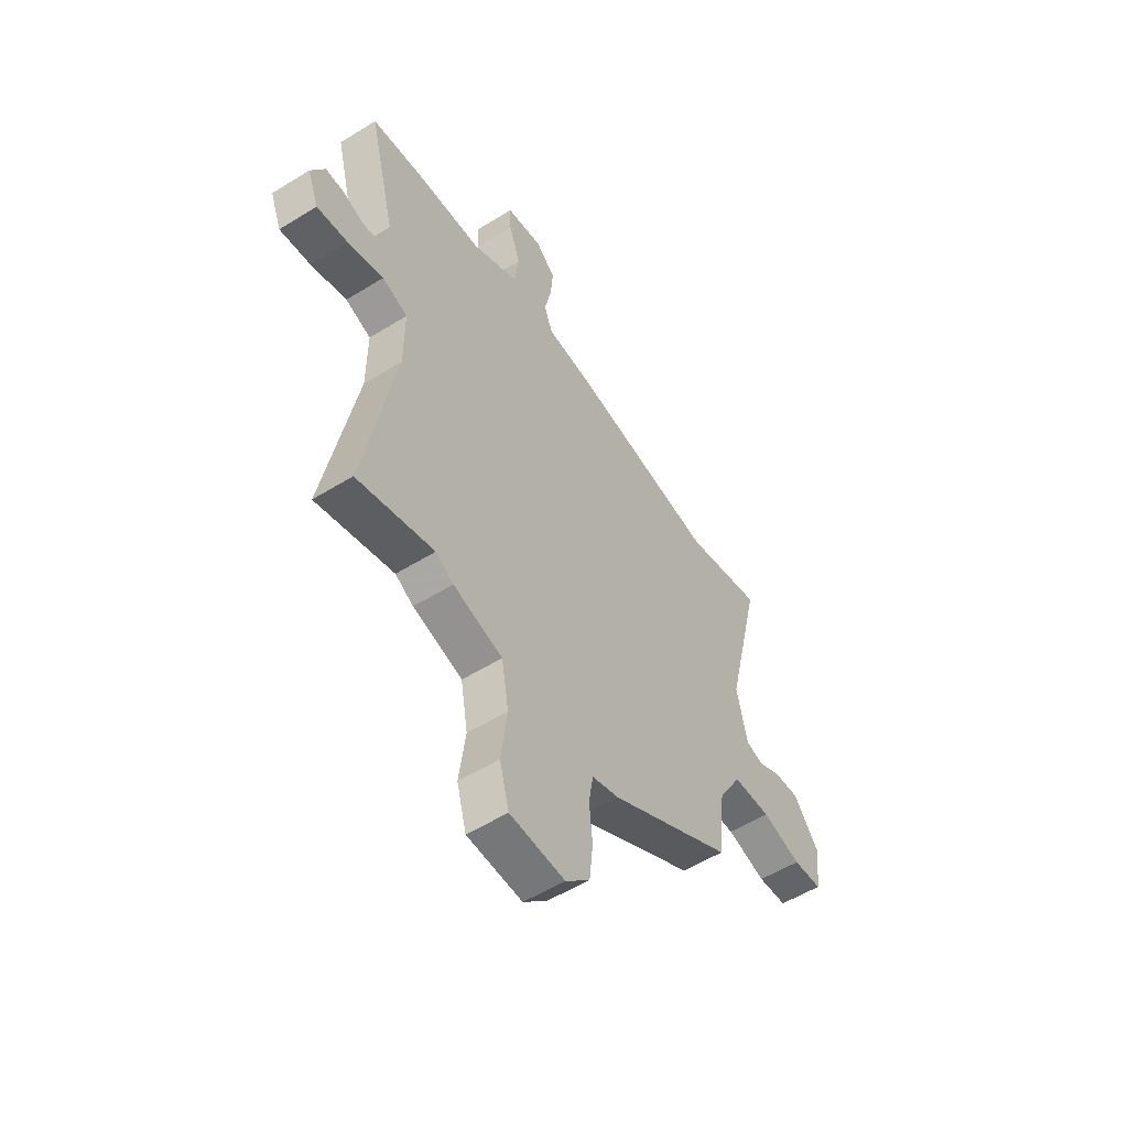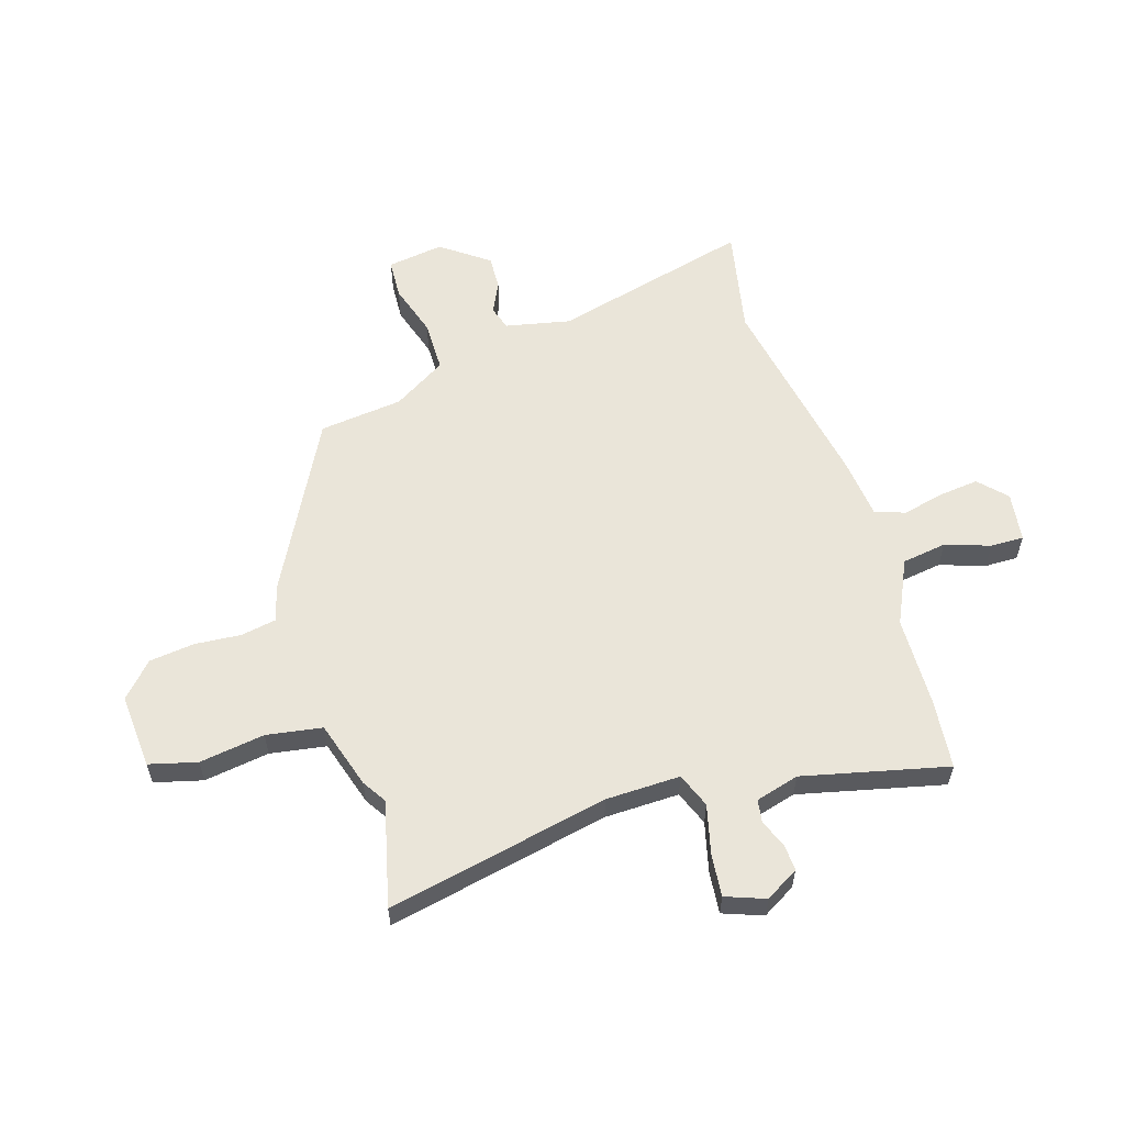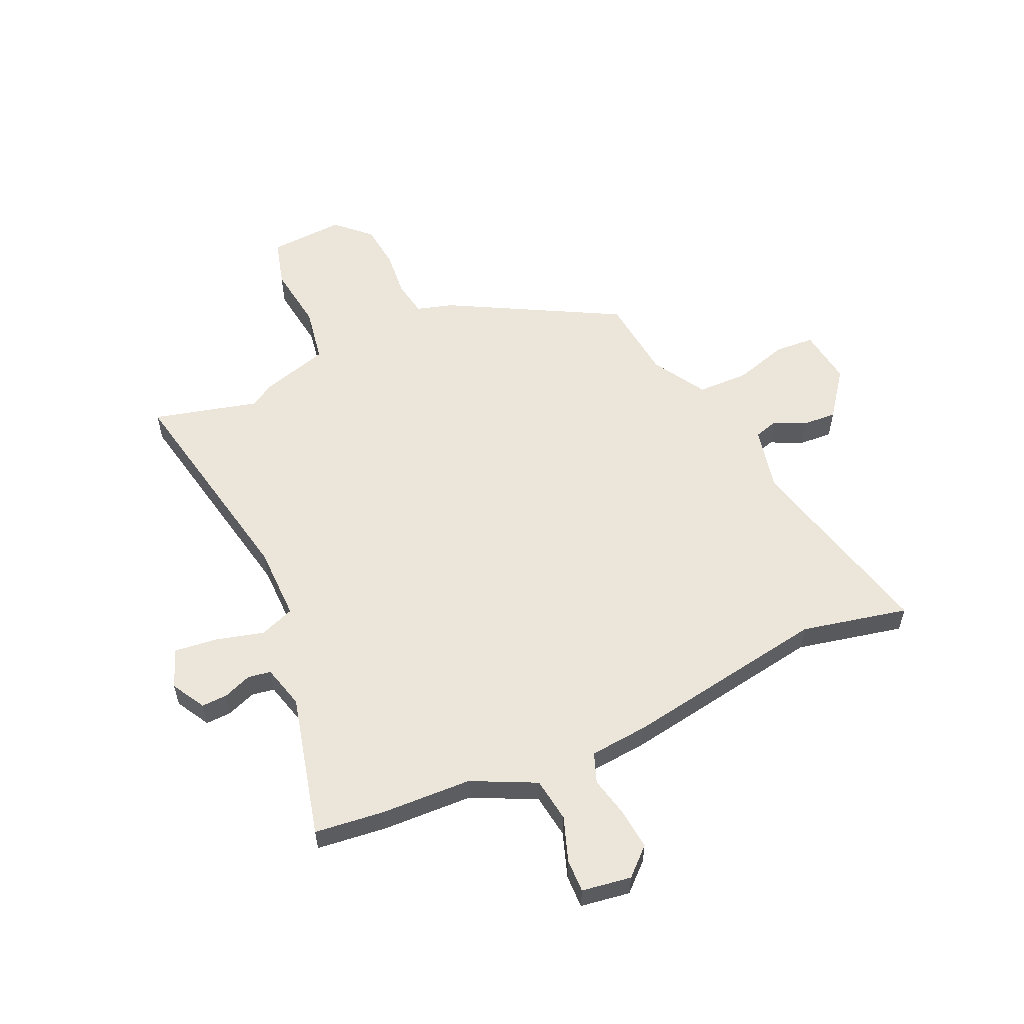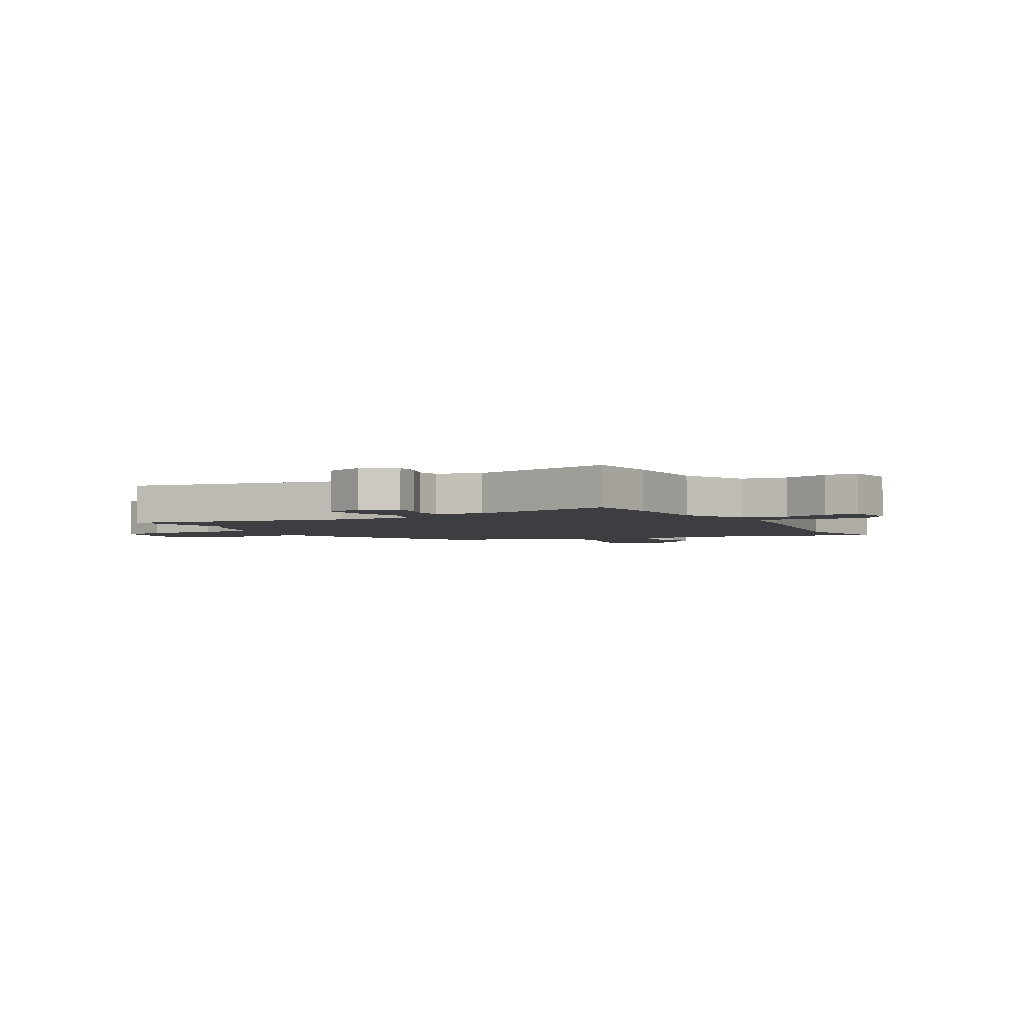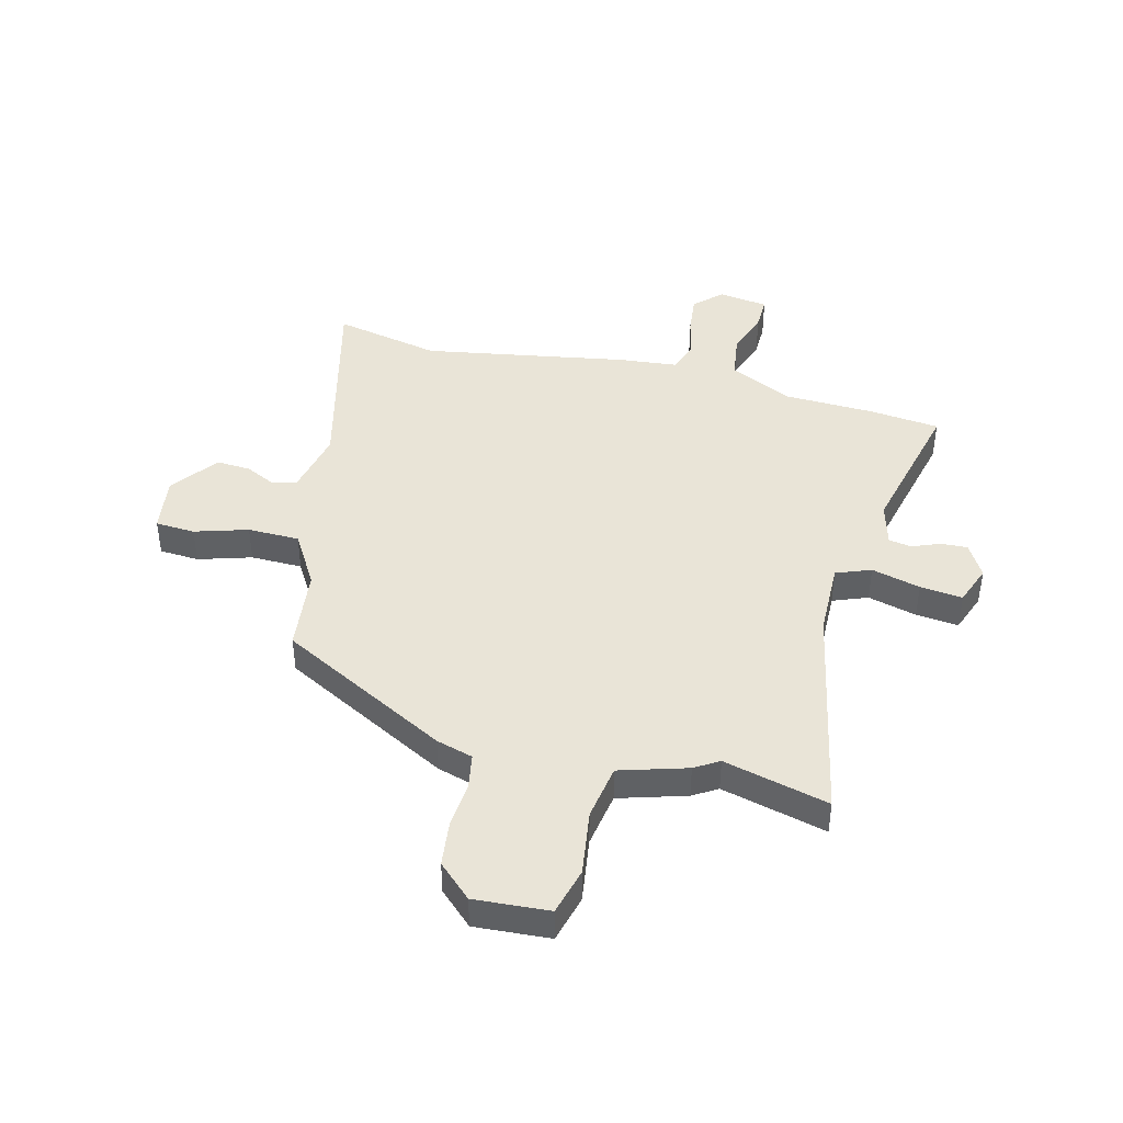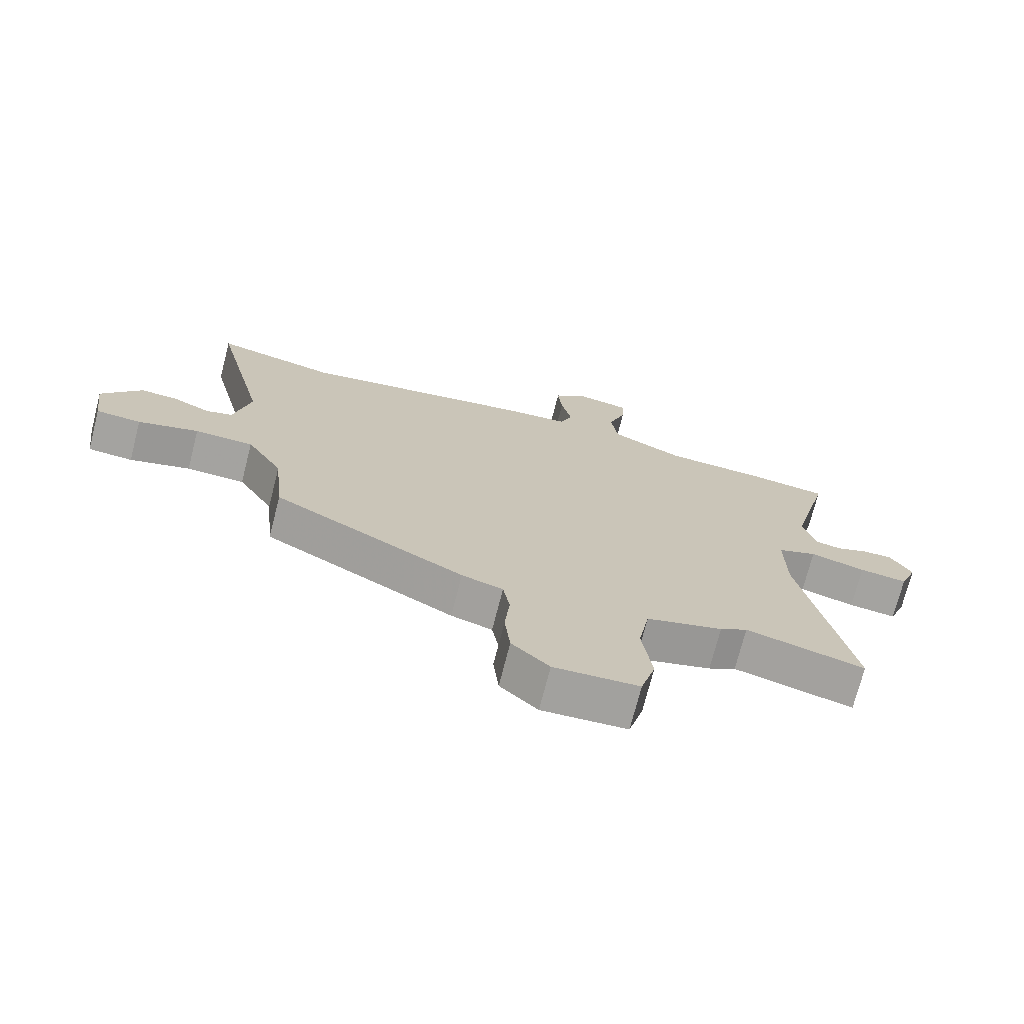
<metadata>
{"format":"obj","ext":"obj","renderer":"f3d","projection":"perspective","resolution":1024,"background":"white","views":[{"elev":-54.4,"azim":-56.7,"up":"+Z"},{"elev":58.1,"azim":-108.1,"up":"+Y"},{"elev":56.7,"azim":-24.5,"up":"+Y"},{"elev":-3.1,"azim":-61.6,"up":"+Y"},{"elev":43.3,"azim":-166.3,"up":"+Y"},{"elev":-72.6,"azim":165.7,"up":"+Z"}]}
</metadata>
<code>
v -0.338 0.07 -0.458
v -0.531 0.07 -0.508
v -0.452 0.07 -0.1
v -0.451 0.07 0.037
v -0.515 0.07 0.061
v -0.605 0.07 0.037
v -0.683 0.07 0.028
v -0.711 0.07 0.1
v -0.676 0.07 0.162
v -0.628 0.07 0.16
v -0.576 0.07 0.14
v -0.534 0.07 0.147
v -0.513 0.07 0.227
v -0.579 0.07 0.491
v -0.451 0.07 0.506
v -0.284 0.07 0.513
v -0.167 0.07 0.57
v -0.156 0.07 0.652
v -0.185 0.07 0.734
v -0.187 0.07 0.795
v -0.096 0.07 0.809
v -0.046 0.07 0.763
v -0.053 0.07 0.69
v -0.07 0.07 0.613
v -0.049 0.07 0.558
v 0.06 0.07 0.548
v 0.436 0.07 0.486
v 0.632 0.07 0.529
v 0.544 0.07 0.162
v 0.571 0.07 0.043
v 0.615 0.07 0.03
v 0.672 0.07 0.058
v 0.735 0.07 0.062
v 0.8 0.07 -0.024
v 0.786 0.07 -0.128
v 0.713 0.07 -0.133
v 0.615 0.07 -0.104
v 0.52 0.07 -0.106
v 0.462 0.07 -0.204
v 0.446 0.07 -0.358
v 0.135 0.07 -0.527
v 0.068 0.07 -0.547
v 0.057 0.07 -0.612
v 0.065 0.07 -0.697
v 0.056 0.07 -0.78
v -0.005 0.07 -0.838
v -0.143 0.07 -0.83
v -0.167 0.07 -0.743
v -0.151 0.07 -0.623
v -0.169 0.07 -0.521
v -0.293 0.07 -0.485
v -0.338 0 -0.458
v -0.531 0 -0.508
v -0.452 0 -0.1
v -0.451 0 0.037
v -0.515 0 0.061
v -0.605 0 0.037
v -0.683 0 0.028
v -0.711 0 0.1
v -0.676 0 0.162
v -0.628 0 0.16
v -0.576 0 0.14
v -0.534 0 0.147
v -0.513 0 0.227
v -0.579 0 0.491
v -0.451 0 0.506
v -0.284 0 0.513
v -0.167 0 0.57
v -0.156 0 0.652
v -0.185 0 0.734
v -0.187 0 0.795
v -0.096 0 0.809
v -0.046 0 0.763
v -0.053 0 0.69
v -0.07 0 0.613
v -0.049 0 0.558
v 0.06 0 0.548
v 0.436 0 0.486
v 0.632 0 0.529
v 0.544 0 0.162
v 0.571 0 0.043
v 0.615 0 0.03
v 0.672 0 0.058
v 0.735 0 0.062
v 0.8 0 -0.024
v 0.786 0 -0.128
v 0.713 0 -0.133
v 0.615 0 -0.104
v 0.52 0 -0.106
v 0.462 0 -0.204
v 0.446 0 -0.358
v 0.135 0 -0.527
v 0.068 0 -0.547
v 0.057 0 -0.612
v 0.065 0 -0.697
v 0.056 0 -0.78
v -0.005 0 -0.838
v -0.143 0 -0.83
v -0.167 0 -0.743
v -0.151 0 -0.623
v -0.169 0 -0.521
v -0.293 0 -0.485
f 50 51 1
f 46 47 48 49
f 46 49 50
f 43 44 45 46
f 42 43 46 50
f 39 40 41 42
f 38 39 42 50
f 34 35 36 37
f 34 37 38
f 31 32 33 34
f 31 34 38
f 30 31 38 50
f 27 28 29
f 25 26 27 29
f 25 29 30 50
f 21 22 23 24
f 19 20 21 24
f 18 19 24 25
f 17 18 25 50
f 13 14 15 16
f 12 13 16 17
f 8 9 10 11
f 8 11 12
f 5 6 7 8
f 5 8 12
f 4 5 12 17
f 1 2 3
f 4 17 50
f 1 3 4 50
f 52 102 101
f 100 99 98 97
f 101 100 97
f 97 96 95 94
f 101 97 94 93
f 93 92 91 90
f 101 93 90 89
f 88 87 86 85
f 89 88 85
f 85 84 83 82
f 89 85 82
f 101 89 82 81
f 80 79 78
f 80 78 77 76
f 101 81 80 76
f 75 74 73 72
f 75 72 71 70
f 76 75 70 69
f 101 76 69 68
f 67 66 65 64
f 68 67 64 63
f 62 61 60 59
f 63 62 59
f 59 58 57 56
f 63 59 56
f 68 63 56 55
f 54 53 52
f 101 68 55
f 101 55 54 52
f 1 52 53 2
f 2 53 54 3
f 3 54 55 4
f 4 55 56 5
f 5 56 57 6
f 6 57 58 7
f 7 58 59 8
f 8 59 60 9
f 9 60 61 10
f 10 61 62 11
f 11 62 63 12
f 12 63 64 13
f 13 64 65 14
f 14 65 66 15
f 15 66 67 16
f 16 67 68 17
f 17 68 69 18
f 18 69 70 19
f 19 70 71 20
f 20 71 72 21
f 21 72 73 22
f 22 73 74 23
f 23 74 75 24
f 24 75 76 25
f 25 76 77 26
f 26 77 78 27
f 27 78 79 28
f 28 79 80 29
f 29 80 81 30
f 30 81 82 31
f 31 82 83 32
f 32 83 84 33
f 33 84 85 34
f 34 85 86 35
f 35 86 87 36
f 36 87 88 37
f 37 88 89 38
f 38 89 90 39
f 39 90 91 40
f 40 91 92 41
f 41 92 93 42
f 42 93 94 43
f 43 94 95 44
f 44 95 96 45
f 45 96 97 46
f 46 97 98 47
f 47 98 99 48
f 48 99 100 49
f 49 100 101 50
f 50 101 102 51
f 51 102 52 1

</code>
